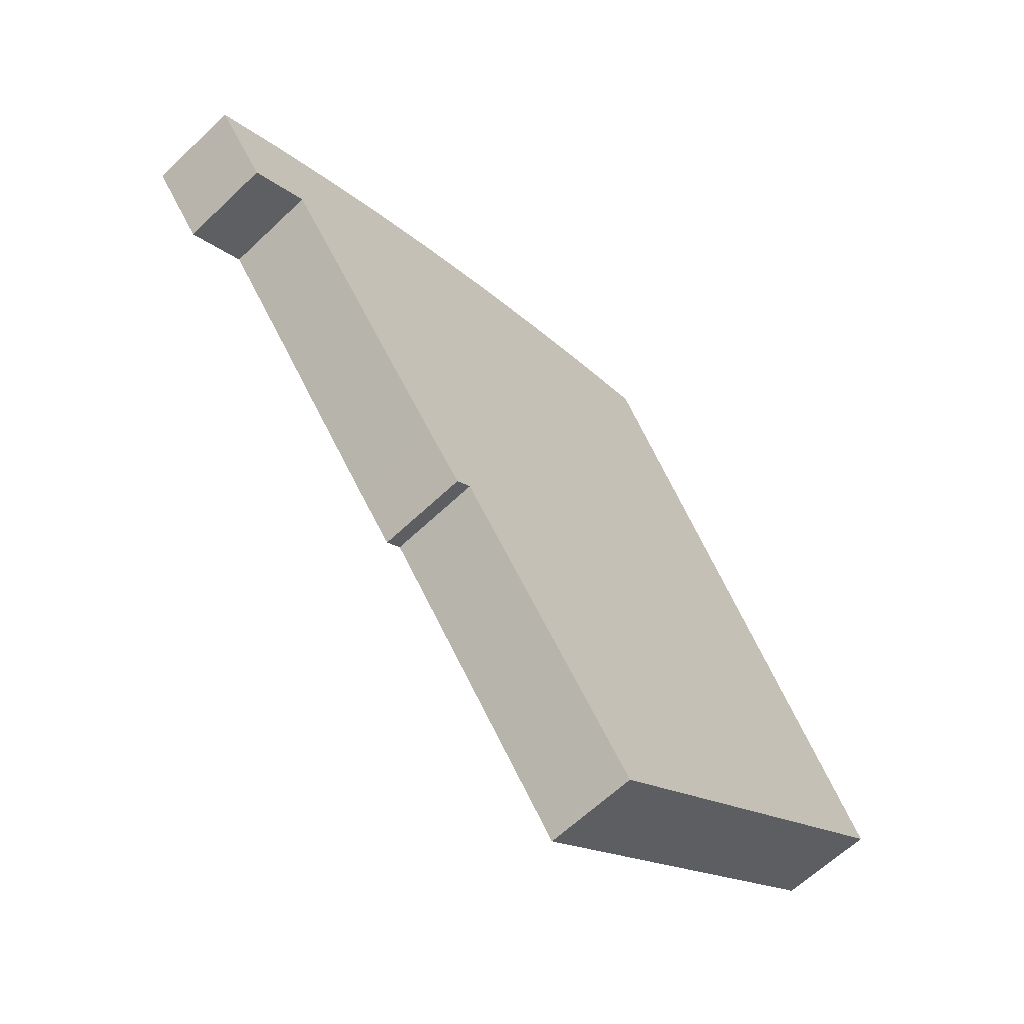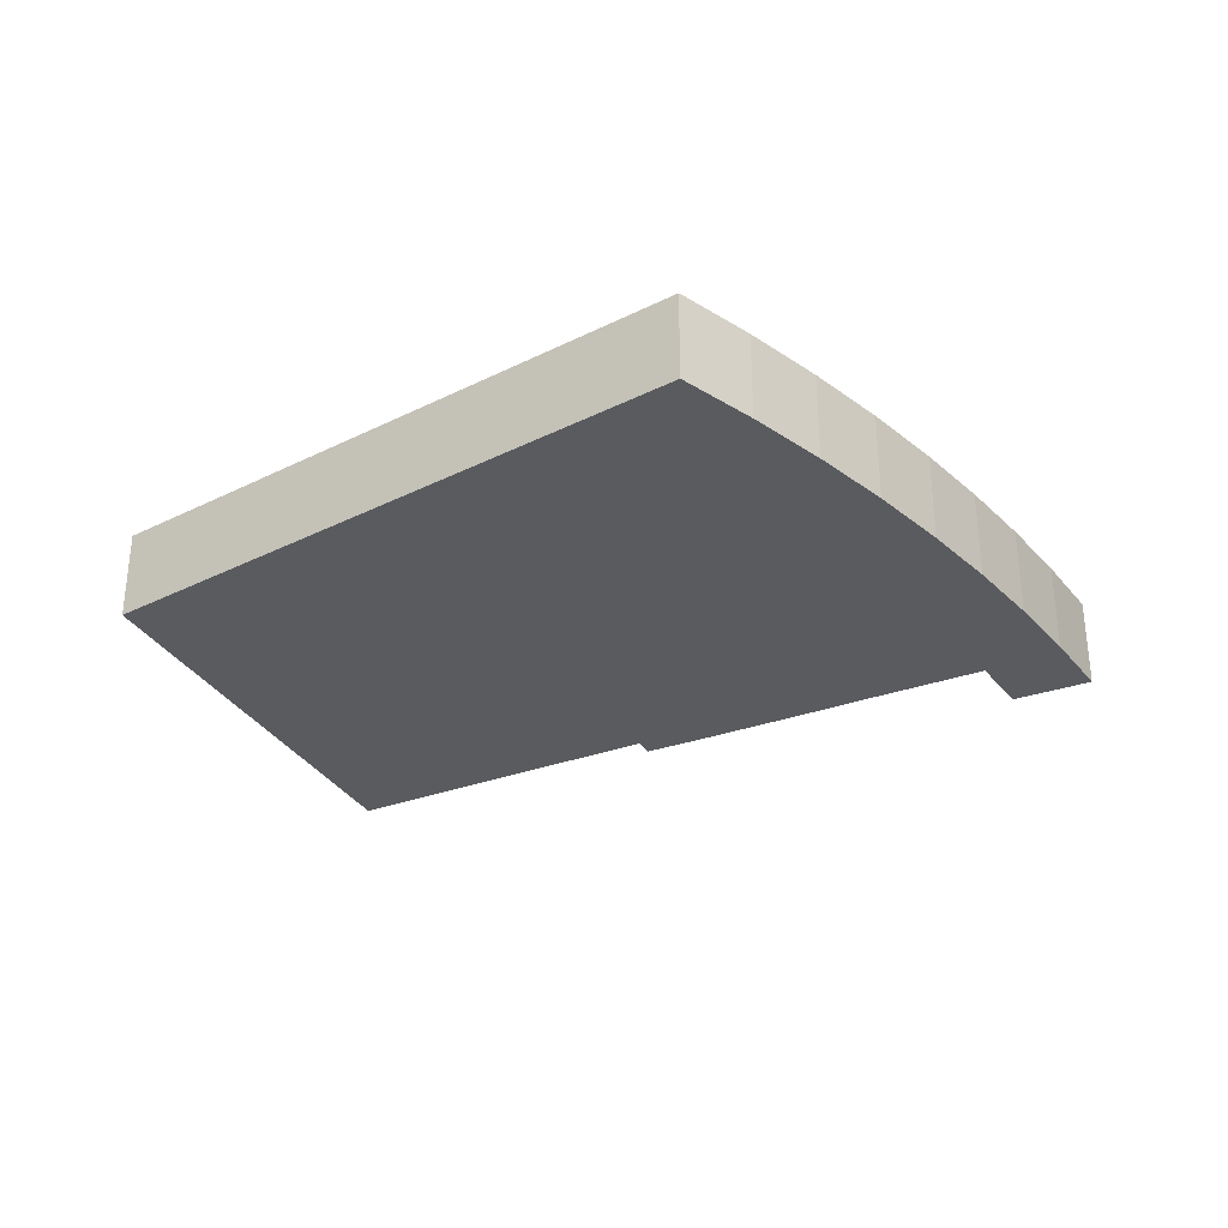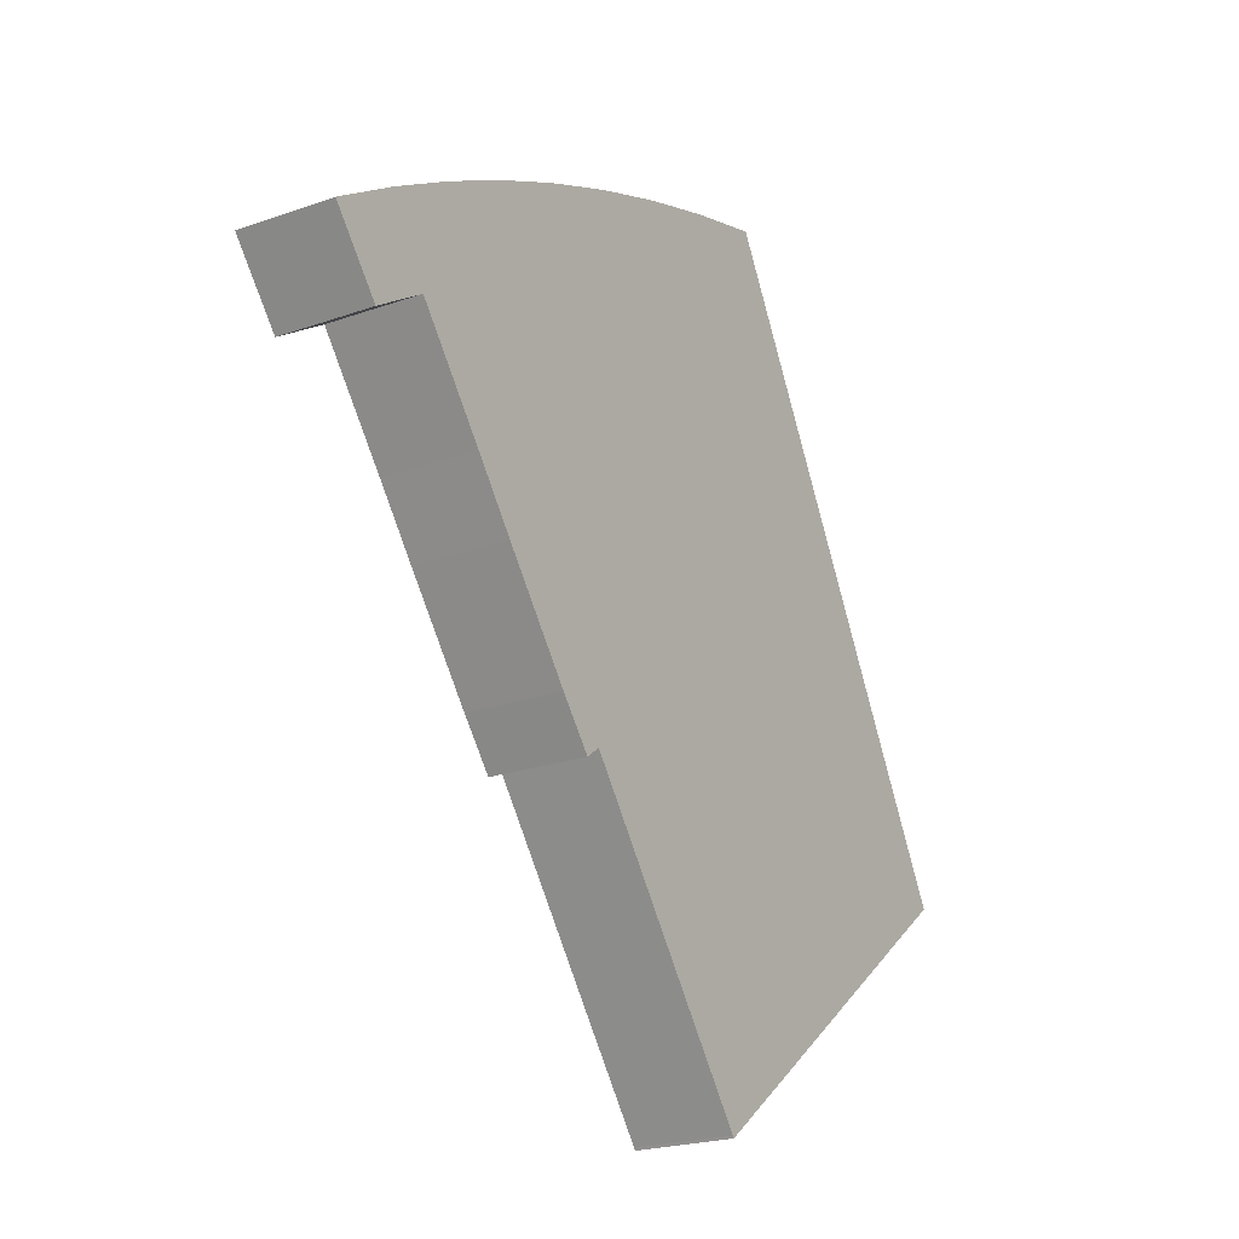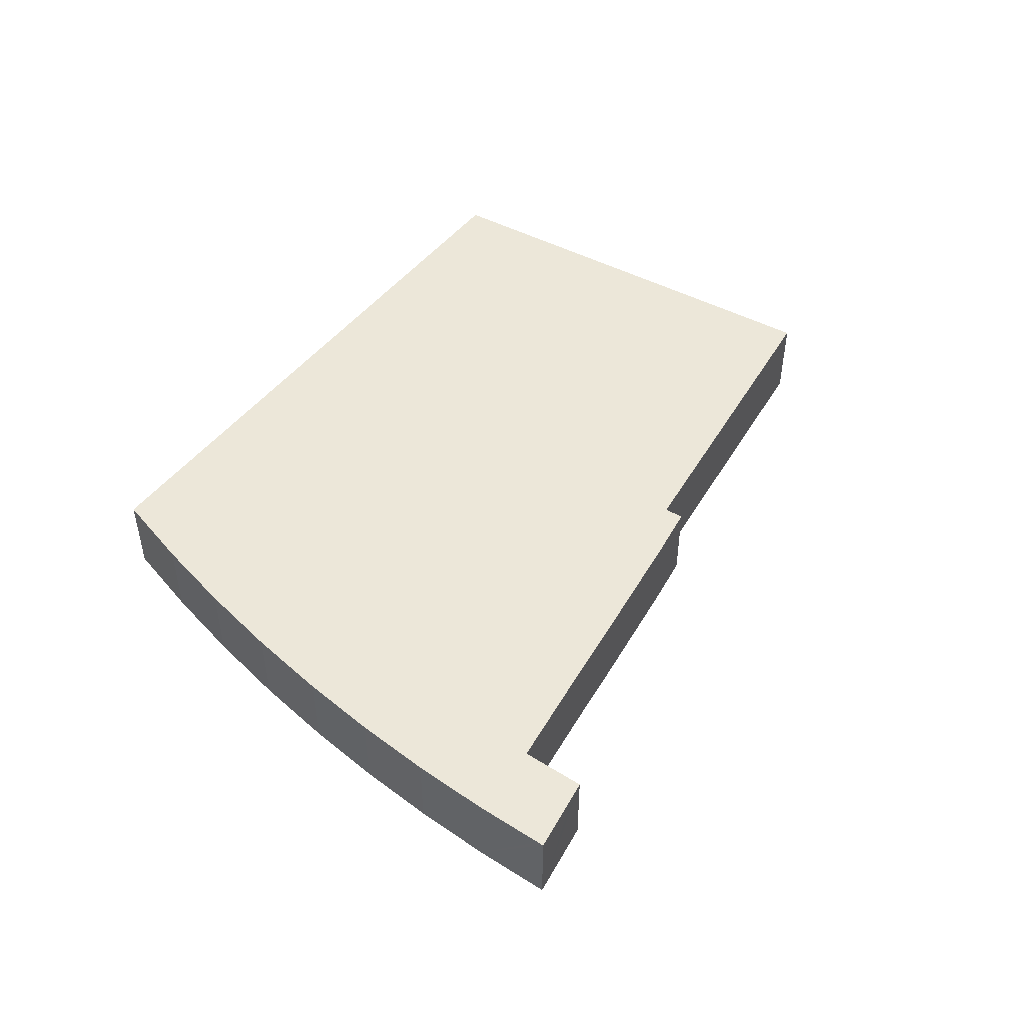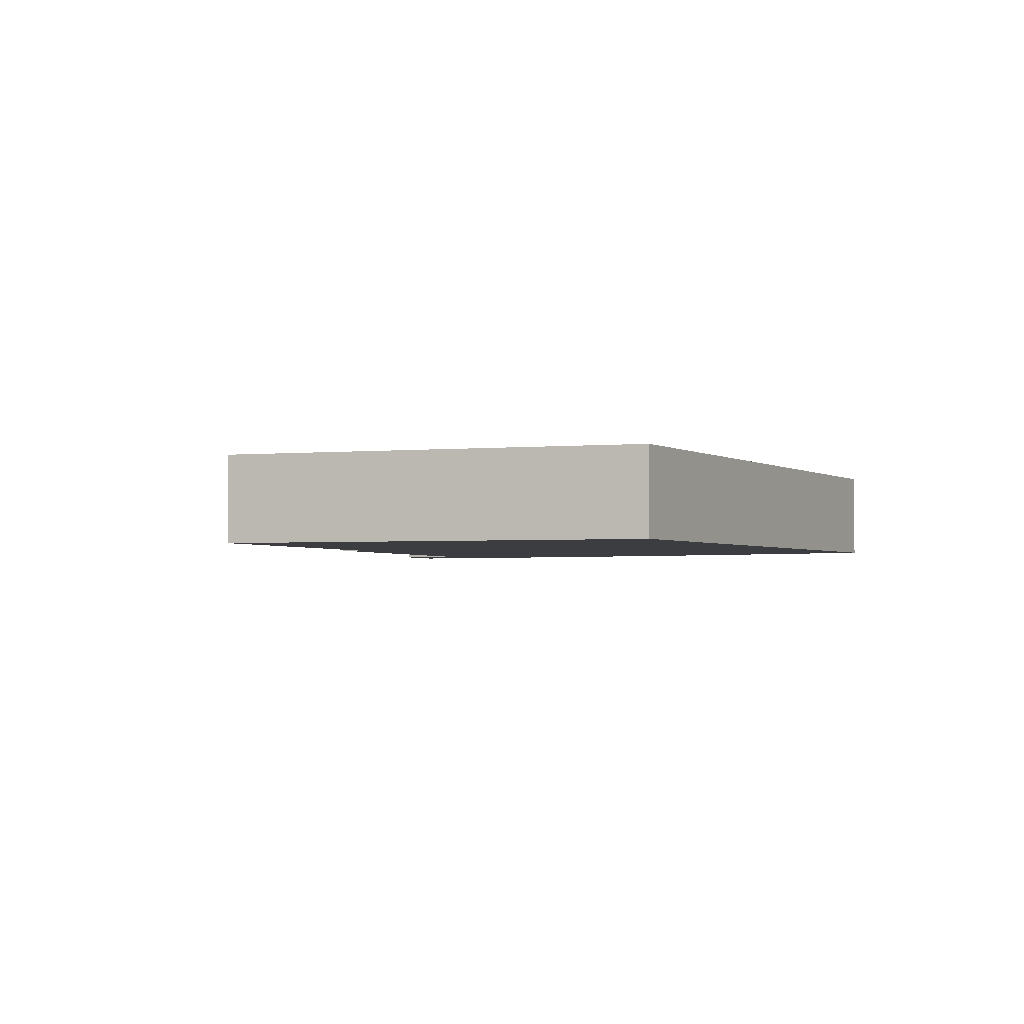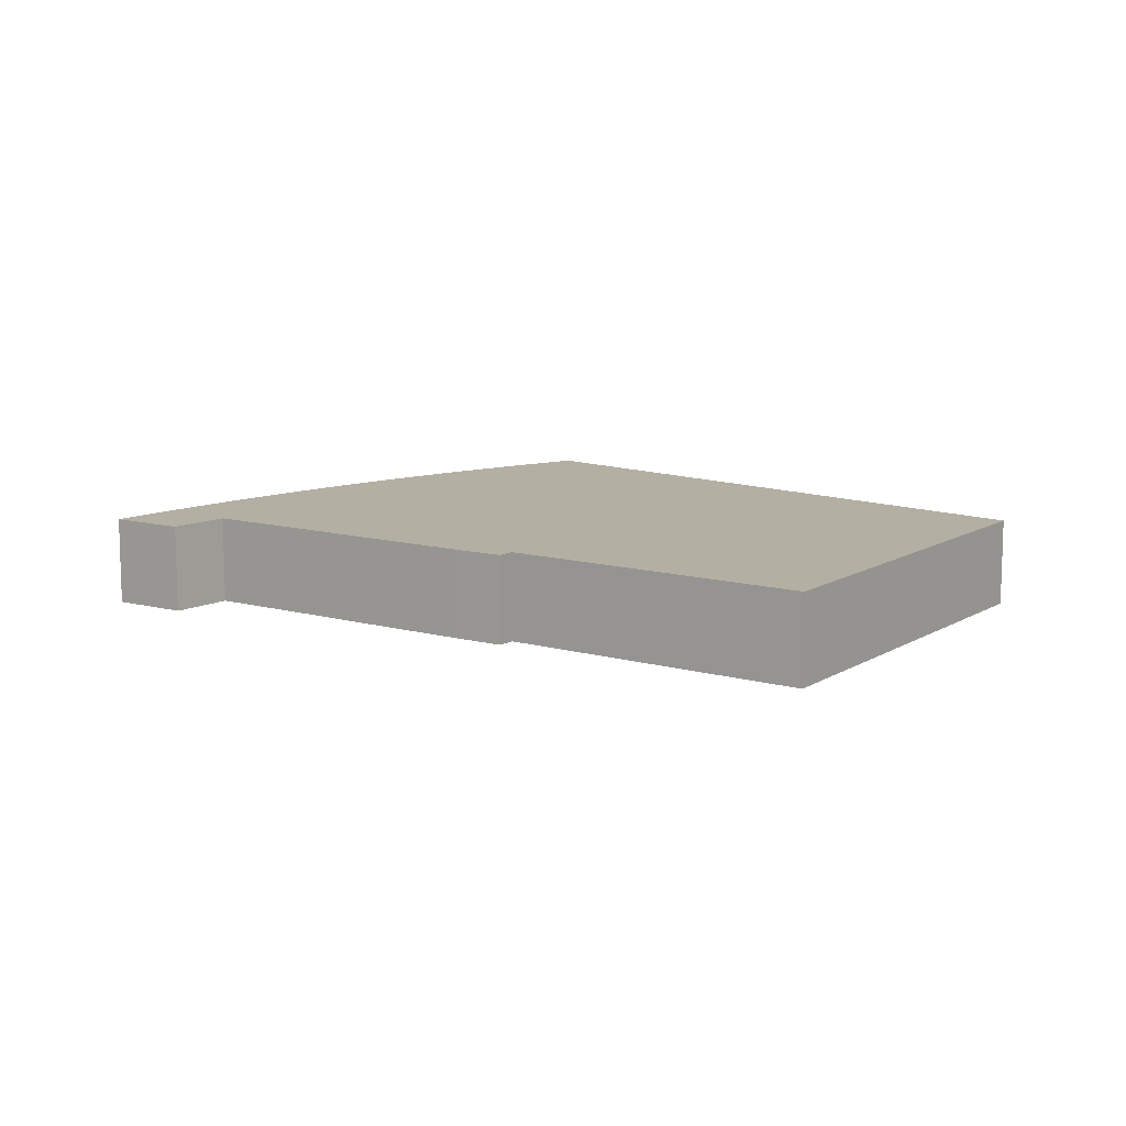
<metadata>
{"format":"obj","ext":"obj","renderer":"f3d","projection":"perspective","resolution":1024,"background":"white","views":[{"elev":-62.3,"azim":134.1,"up":"+Z"},{"elev":-32.3,"azim":-26.0,"up":"+Y"},{"elev":-21.8,"azim":122.1,"up":"+Z"},{"elev":50.2,"azim":66.7,"up":"+Y"},{"elev":-2.5,"azim":-123.6,"up":"+Y"},{"elev":11.2,"azim":162.0,"up":"+Y"}]}
</metadata>
<code>
v  52.27 5.298 17.27
v  52.17 5.298 17.78
v  52.51 5.298 17.58
v  49.19 5.298 19.62
v  50.04 5.298 14.48
v  48.61 5.298 19.98
v  44.62 5.298 22.23
v  40.55 5.298 24.31
v  36.39 5.298 26.22
v  49.53 5.298 13.85
v  49.52 5.298 13.86
v  46.33 5.298 15.86
v  31.9 5.298 28.06
v  46.25 5.298 15.91
v  41.9 5.298 10.26
v  27.34 5.298 29.71
v  22.71 5.298 31.16
v  18.02 5.298 32.4
v  39.4 5.298 6.955
v  17.84 5.298 32.09
v  17.04 5.298 30.64
v  12.71 5.298 22.85
v  35.09 5.298 1.328
v  33.12 5.298 -1.131
v  32.21 5.298 -0.445
v  0 5.298 3.244e-16
v  20.75 5.298 -15.74
v  20.66 5.298 -15.86
v  20.66 9.712e-16 -15.86
v  0 0 0
v  49.53 -8.481e-16 13.85
v  49.52 -8.486e-16 13.86
v  46.25 -9.745e-16 15.91
v  46.33 -9.712e-16 15.86
v  33.12 6.925e-17 -1.131
v  32.21 2.725e-17 -0.445
v  12.71 -1.399e-15 22.85
v  17.04 -1.876e-15 30.64
v  17.84 -1.965e-15 32.09
v  18.02 -1.984e-15 32.4
v  22.71 -1.908e-15 31.16
v  27.34 -1.819e-15 29.71
v  31.9 -1.718e-15 28.06
v  36.39 -1.606e-15 26.22
v  40.55 -1.488e-15 24.31
v  44.62 -1.361e-15 22.23
v  48.61 -1.224e-15 19.98
v  52.51 -1.076e-15 17.58
v  49.19 -1.202e-15 19.62
v  52.17 -1.089e-15 17.78
v  52.27 -1.058e-15 17.27
v  50.04 -8.87e-16 14.48
v  41.9 -6.285e-16 10.26
v  39.4 -4.259e-16 6.955
v  35.09 -8.132e-17 1.328
v  20.75 9.64e-16 -15.74
g defaultobject
f 1 2 3
f 2 1 4
f 4 1 5
f 4 5 6
f 6 5 7
f 7 5 8
f 8 5 9
f 9 5 10
f 9 10 11
f 9 11 12
f 9 12 13
f 13 12 14
f 13 14 15
f 13 15 16
f 16 15 17
f 17 15 18
f 18 15 19
f 18 19 20
f 20 19 21
f 21 19 22
f 22 19 23
f 22 23 24
f 22 24 25
f 22 25 26
f 26 25 27
f 26 27 28
f 29 26 28
f 26 29 30
f 31 11 10
f 11 31 12
f 12 31 14
f 14 31 32
f 14 32 33
f 33 32 34
f 35 25 24
f 25 35 36
f 30 22 26
f 22 30 37
f 22 37 21
f 21 37 38
f 21 38 20
f 20 38 39
f 20 39 18
f 18 39 40
f 40 17 18
f 17 40 41
f 41 16 17
f 16 41 42
f 42 13 16
f 13 42 43
f 43 9 13
f 9 43 44
f 45 9 44
f 45 8 9
f 45 7 8
f 7 45 46
f 46 6 7
f 6 46 47
f 47 4 6
f 4 47 2
f 2 47 3
f 3 47 48
f 48 47 49
f 48 49 50
f 48 1 3
f 1 48 5
f 5 48 10
f 10 48 51
f 10 51 31
f 31 51 52
f 33 15 14
f 15 33 53
f 15 53 19
f 19 53 54
f 19 54 23
f 23 54 55
f 55 24 23
f 24 55 35
f 56 28 27
f 28 56 29
f 36 27 25
f 27 36 56
f 50 51 48
f 51 50 52
f 52 50 31
f 31 50 32
f 32 50 34
f 34 50 49
f 34 49 47
f 34 47 33
f 33 47 53
f 53 47 54
f 54 47 55
f 55 47 35
f 35 47 36
f 36 47 46
f 36 46 56
f 56 30 29
f 30 56 46
f 30 46 45
f 30 45 44
f 30 44 43
f 30 43 42
f 30 42 41
f 30 41 37
f 37 41 38
f 38 41 40
f 38 40 39

</code>
